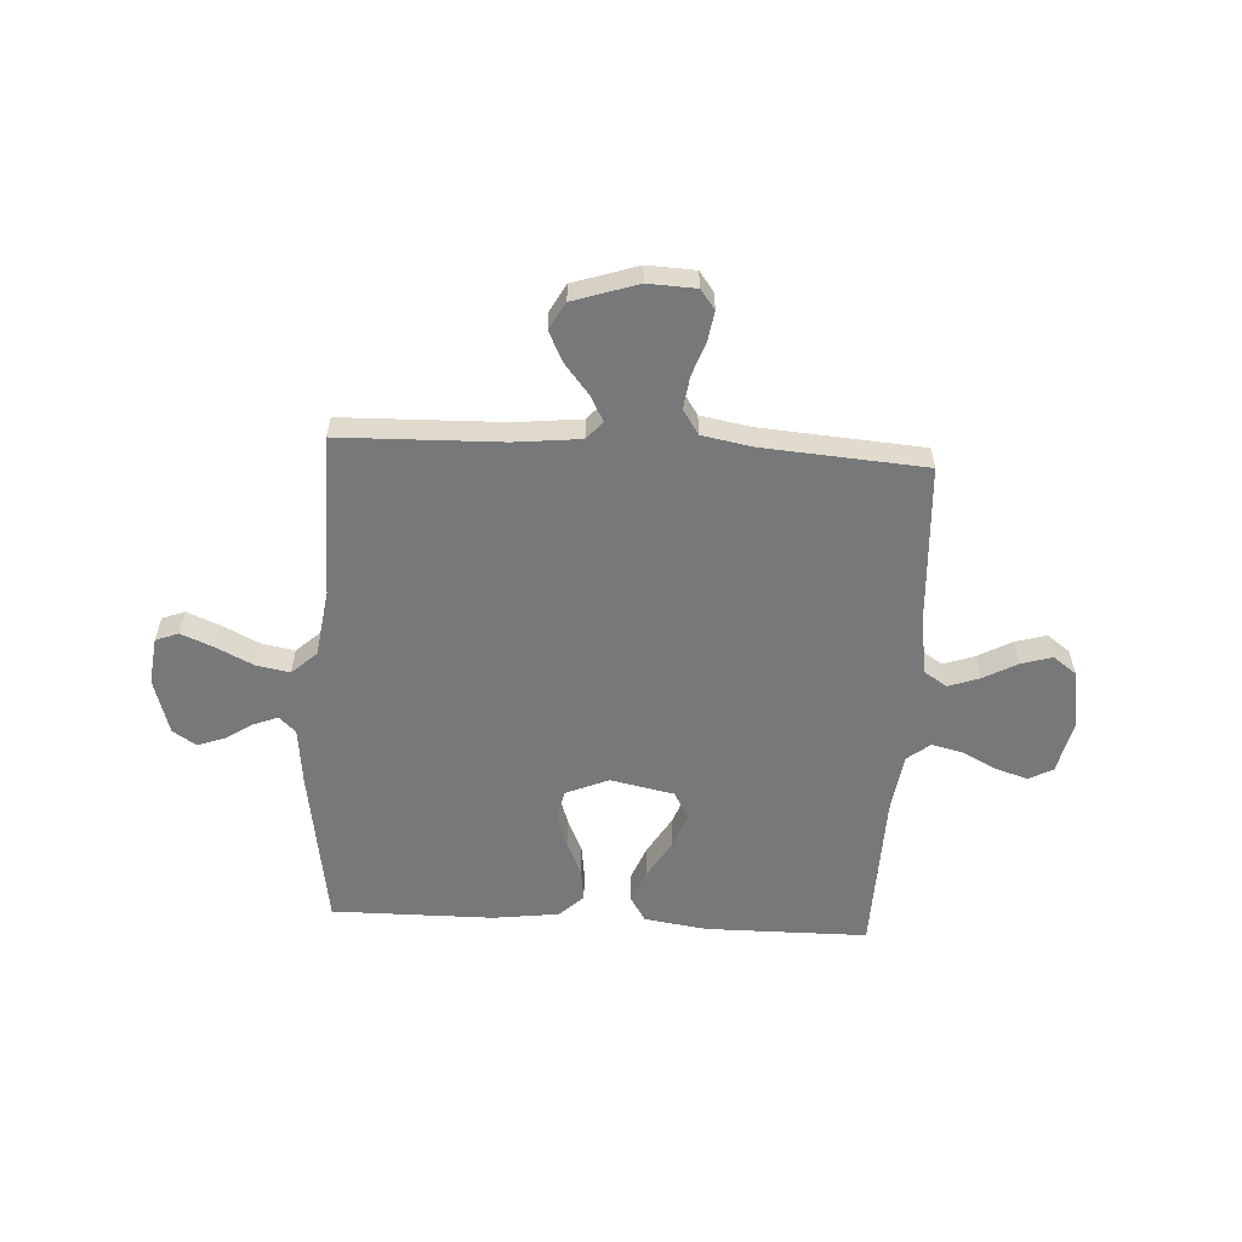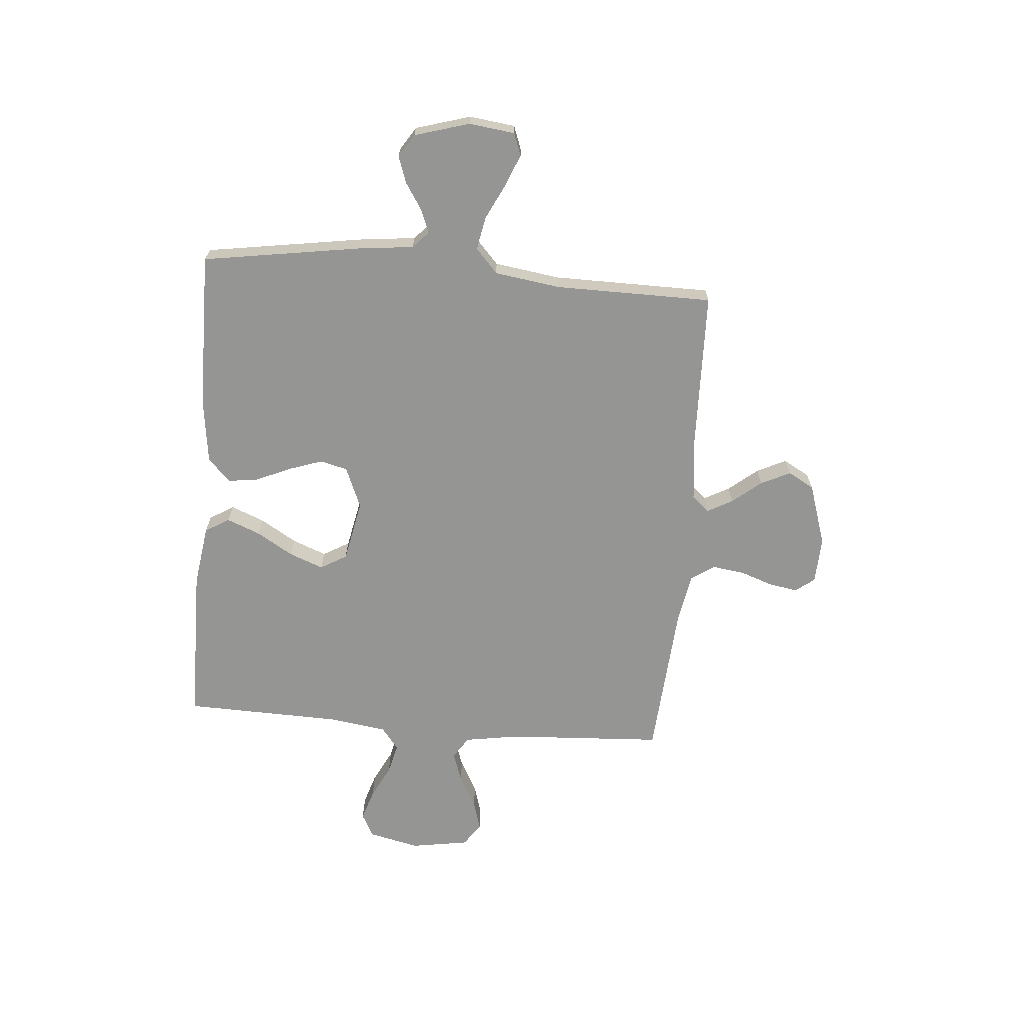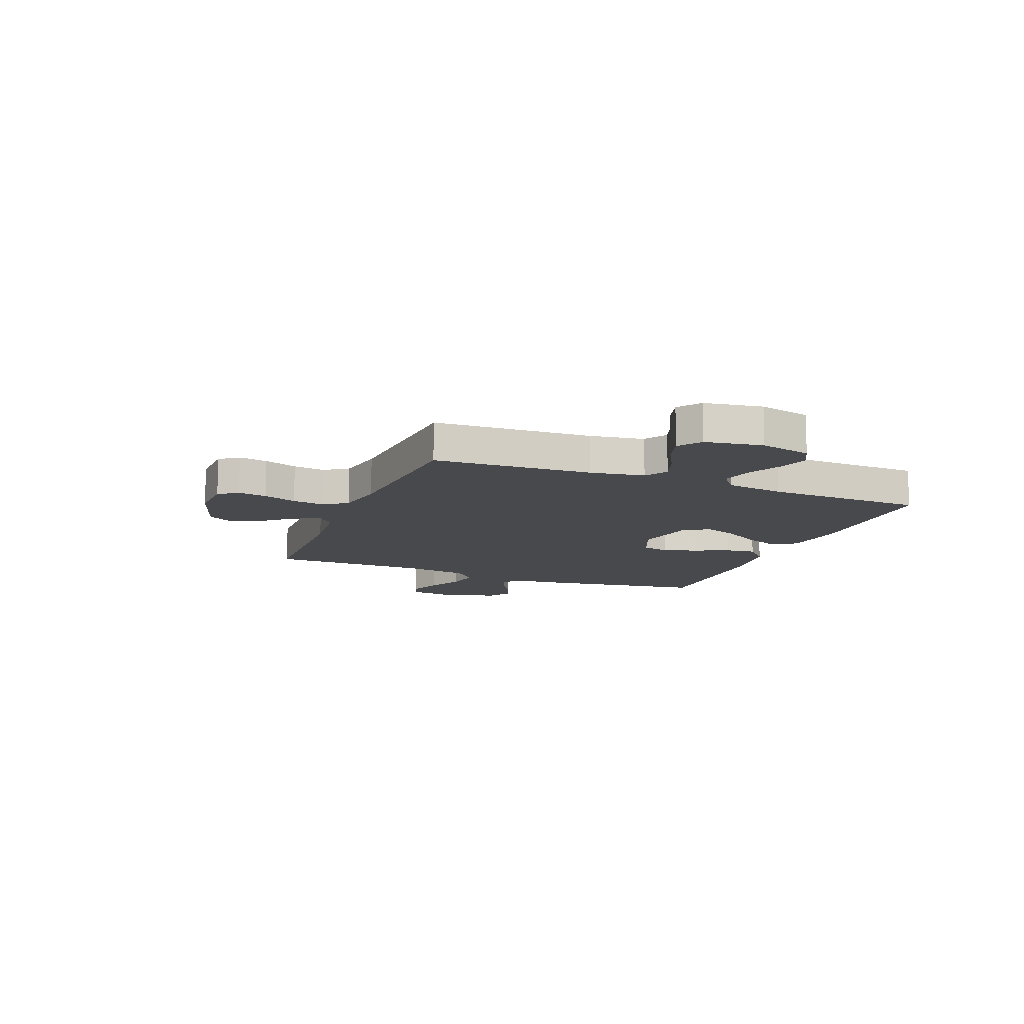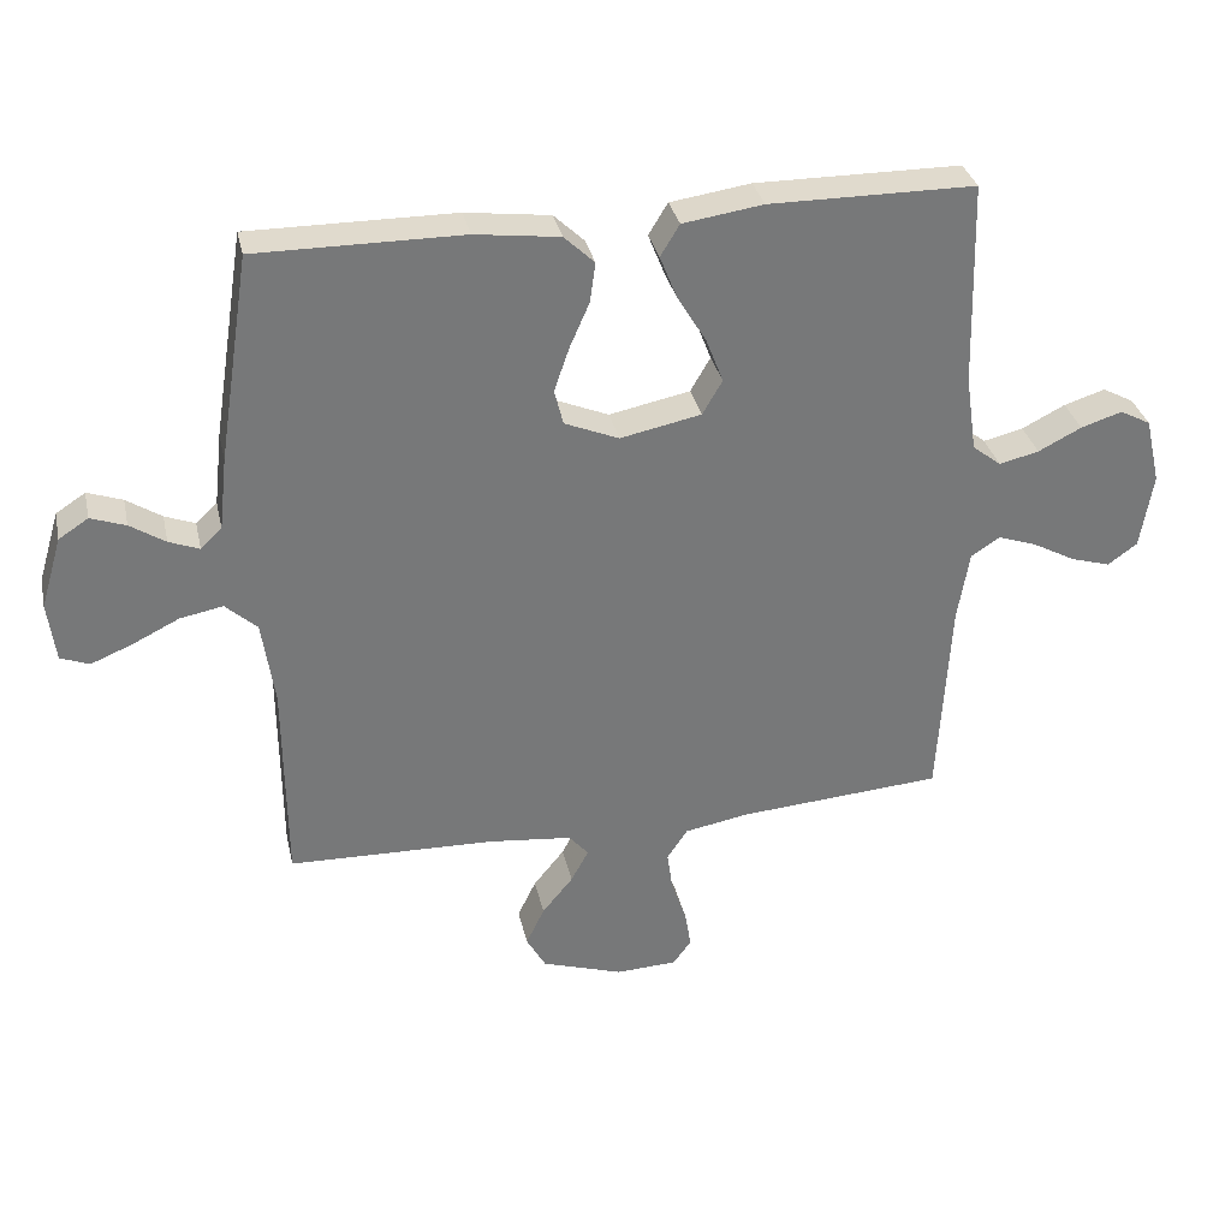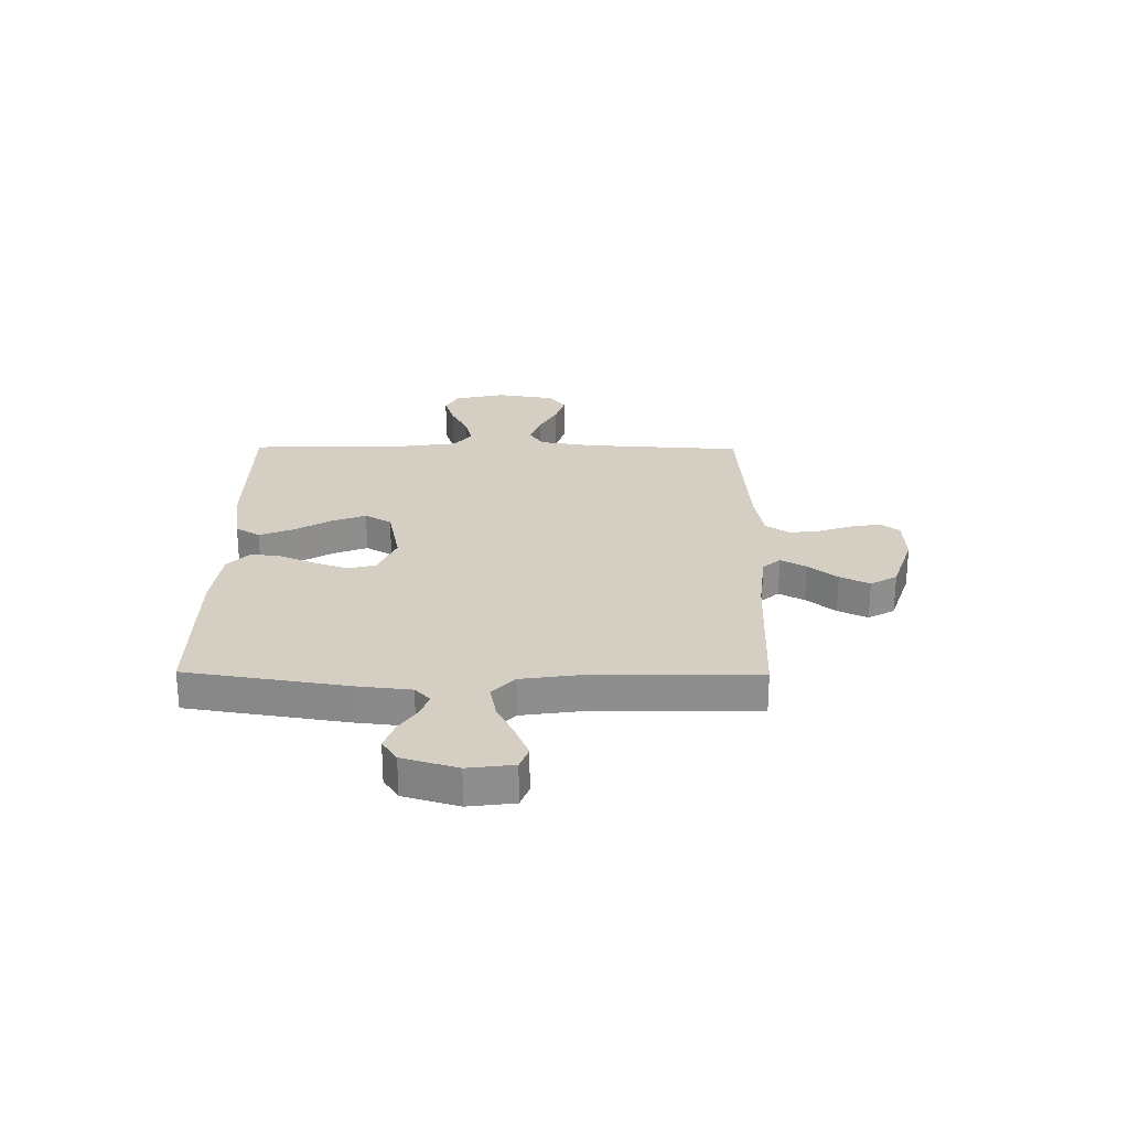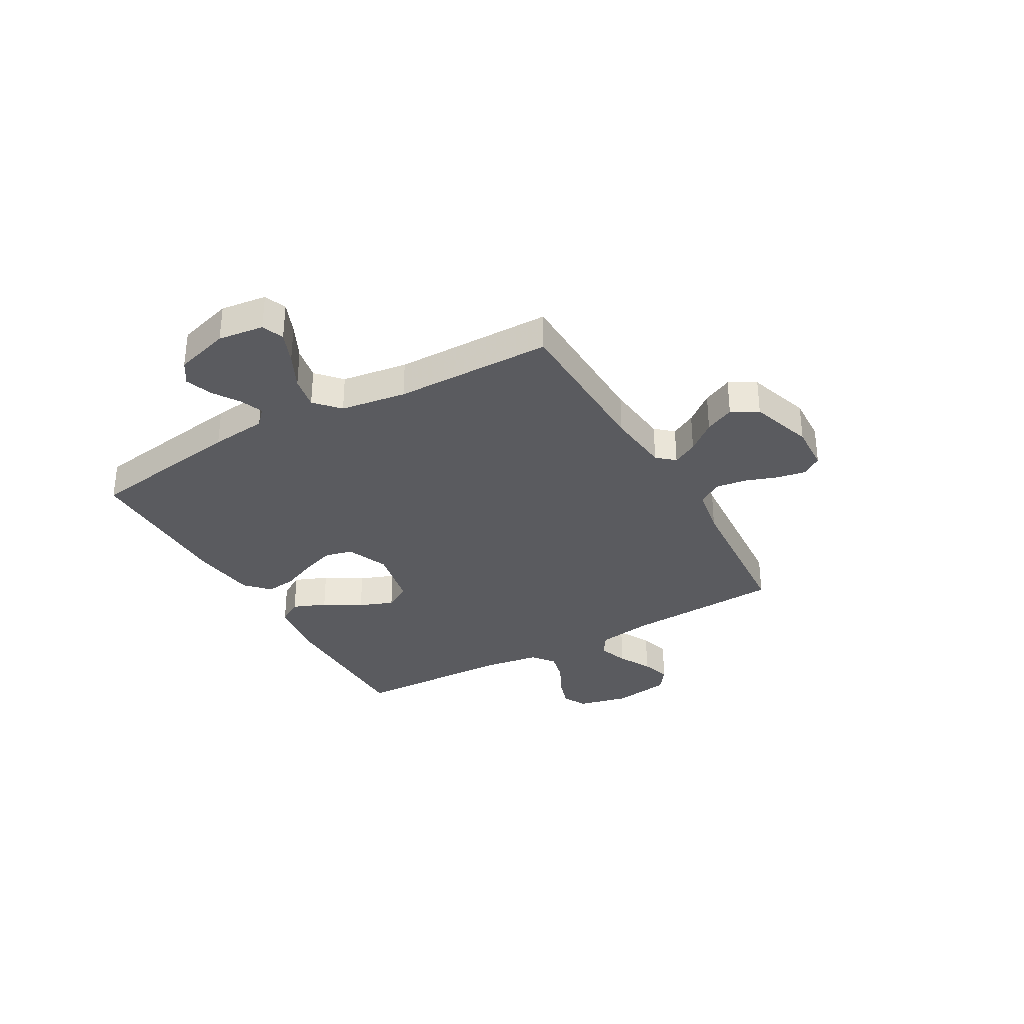
<metadata>
{"format":"obj","ext":"obj","renderer":"f3d","projection":"perspective","resolution":1024,"background":"white","views":[{"elev":-57.4,"azim":176.7,"up":"+Y"},{"elev":-67.4,"azim":85.2,"up":"+Y"},{"elev":-12.4,"azim":-111.7,"up":"+Y"},{"elev":33.0,"azim":167.6,"up":"+Z"},{"elev":25.4,"azim":90.6,"up":"+Y"},{"elev":-32.9,"azim":119.5,"up":"+Y"}]}
</metadata>
<code>
v 0.5 0.07 -0.5
v 0.2 0.07 -0.508
v 0.078 0.07 -0.521
v 0.049 0.07 -0.554
v 0.075 0.07 -0.602
v 0.12 0.07 -0.657
v 0.147 0.07 -0.713
v 0.119 0.07 -0.763
v 0 0.07 -0.802
v -0.089 0.07 -0.798
v -0.116 0.07 -0.762
v -0.107 0.07 -0.707
v -0.085 0.07 -0.644
v -0.077 0.07 -0.584
v -0.107 0.07 -0.539
v -0.2 0.07 -0.522
v -0.5 0.07 -0.5
v -0.517 0.07 -0.2
v -0.534 0.07 -0.097
v -0.576 0.07 -0.07
v -0.633 0.07 -0.09
v -0.696 0.07 -0.124
v -0.753 0.07 -0.141
v -0.796 0.07 -0.11
v -0.814 0.07 0
v -0.792 0.07 0.097
v -0.747 0.07 0.121
v -0.687 0.07 0.102
v -0.624 0.07 0.07
v -0.566 0.07 0.056
v -0.524 0.07 0.089
v -0.508 0.07 0.2
v -0.5 0.07 0.5
v -0.2 0.07 0.502
v -0.083 0.07 0.485
v -0.055 0.07 0.439
v -0.08 0.07 0.376
v -0.122 0.07 0.306
v -0.147 0.07 0.241
v -0.118 0.07 0.191
v 0 0.07 0.167
v 0.079 0.07 0.2
v 0.092 0.07 0.252
v 0.07 0.07 0.316
v 0.041 0.07 0.382
v 0.033 0.07 0.44
v 0.077 0.07 0.482
v 0.2 0.07 0.498
v 0.5 0.07 0.5
v 0.547 0.07 0.2
v 0.559 0.07 0.093
v 0.59 0.07 0.064
v 0.634 0.07 0.081
v 0.685 0.07 0.114
v 0.736 0.07 0.132
v 0.779 0.07 0.104
v 0.81 0.07 0
v 0.799 0.07 -0.087
v 0.757 0.07 -0.103
v 0.696 0.07 -0.078
v 0.629 0.07 -0.045
v 0.566 0.07 -0.033
v 0.52 0.07 -0.075
v 0.502 0.07 -0.2
v 0.5 0 -0.5
v 0.2 0 -0.508
v 0.078 0 -0.521
v 0.049 0 -0.554
v 0.075 0 -0.602
v 0.12 0 -0.657
v 0.147 0 -0.713
v 0.119 0 -0.763
v 0 0 -0.802
v -0.089 0 -0.798
v -0.116 0 -0.762
v -0.107 0 -0.707
v -0.085 0 -0.644
v -0.077 0 -0.584
v -0.107 0 -0.539
v -0.2 0 -0.522
v -0.5 0 -0.5
v -0.517 0 -0.2
v -0.534 0 -0.097
v -0.576 0 -0.07
v -0.633 0 -0.09
v -0.696 0 -0.124
v -0.753 0 -0.141
v -0.796 0 -0.11
v -0.814 0 0
v -0.792 0 0.097
v -0.747 0 0.121
v -0.687 0 0.102
v -0.624 0 0.07
v -0.566 0 0.056
v -0.524 0 0.089
v -0.508 0 0.2
v -0.5 0 0.5
v -0.2 0 0.502
v -0.083 0 0.485
v -0.055 0 0.439
v -0.08 0 0.376
v -0.122 0 0.306
v -0.147 0 0.241
v -0.118 0 0.191
v 0 0 0.167
v 0.079 0 0.2
v 0.092 0 0.252
v 0.07 0 0.316
v 0.041 0 0.382
v 0.033 0 0.44
v 0.077 0 0.482
v 0.2 0 0.498
v 0.5 0 0.5
v 0.547 0 0.2
v 0.559 0 0.093
v 0.59 0 0.064
v 0.634 0 0.081
v 0.685 0 0.114
v 0.736 0 0.132
v 0.779 0 0.104
v 0.81 0 0
v 0.799 0 -0.087
v 0.757 0 -0.103
v 0.696 0 -0.078
v 0.629 0 -0.045
v 0.566 0 -0.033
v 0.52 0 -0.075
v 0.502 0 -0.2
f 58 59 60 61
f 56 57 58 61
f 56 61 62
f 53 54 55 56
f 52 53 56 62
f 51 52 62 63
f 49 50 51 63
f 44 45 46 47
f 43 44 47 48
f 42 43 48 49
f 35 36 37 38
f 35 38 39
f 32 33 34 35
f 31 32 35 39
f 30 31 39 40
f 26 27 28 29
f 26 29 30
f 25 26 30
f 24 25 30
f 21 22 23 24
f 20 21 24 30
f 19 20 30 40
f 16 17 18
f 15 16 18 19
f 10 11 12 13
f 10 13 14
f 9 10 14
f 8 9 14
f 5 6 7 8
f 4 5 8 14
f 3 4 14 15
f 64 1 2
f 42 49 63 64
f 41 42 64 2
f 15 19 40 41
f 2 3 15 41
f 125 124 123 122
f 125 122 121 120
f 126 125 120
f 120 119 118 117
f 126 120 117 116
f 127 126 116 115
f 127 115 114 113
f 111 110 109 108
f 112 111 108 107
f 113 112 107 106
f 102 101 100 99
f 103 102 99
f 99 98 97 96
f 103 99 96 95
f 104 103 95 94
f 93 92 91 90
f 94 93 90
f 94 90 89
f 94 89 88
f 88 87 86 85
f 94 88 85 84
f 104 94 84 83
f 82 81 80
f 83 82 80 79
f 77 76 75 74
f 78 77 74
f 78 74 73
f 78 73 72
f 72 71 70 69
f 78 72 69 68
f 79 78 68 67
f 66 65 128
f 128 127 113 106
f 66 128 106 105
f 105 104 83 79
f 105 79 67 66
f 1 65 66 2
f 2 66 67 3
f 3 67 68 4
f 4 68 69 5
f 5 69 70 6
f 6 70 71 7
f 7 71 72 8
f 8 72 73 9
f 9 73 74 10
f 10 74 75 11
f 11 75 76 12
f 12 76 77 13
f 13 77 78 14
f 14 78 79 15
f 15 79 80 16
f 16 80 81 17
f 17 81 82 18
f 18 82 83 19
f 19 83 84 20
f 20 84 85 21
f 21 85 86 22
f 22 86 87 23
f 23 87 88 24
f 24 88 89 25
f 25 89 90 26
f 26 90 91 27
f 27 91 92 28
f 28 92 93 29
f 29 93 94 30
f 30 94 95 31
f 31 95 96 32
f 32 96 97 33
f 33 97 98 34
f 34 98 99 35
f 35 99 100 36
f 36 100 101 37
f 37 101 102 38
f 38 102 103 39
f 39 103 104 40
f 40 104 105 41
f 41 105 106 42
f 42 106 107 43
f 43 107 108 44
f 44 108 109 45
f 45 109 110 46
f 46 110 111 47
f 47 111 112 48
f 48 112 113 49
f 49 113 114 50
f 50 114 115 51
f 51 115 116 52
f 52 116 117 53
f 53 117 118 54
f 54 118 119 55
f 55 119 120 56
f 56 120 121 57
f 57 121 122 58
f 58 122 123 59
f 59 123 124 60
f 60 124 125 61
f 61 125 126 62
f 62 126 127 63
f 63 127 128 64
f 64 128 65 1

</code>
